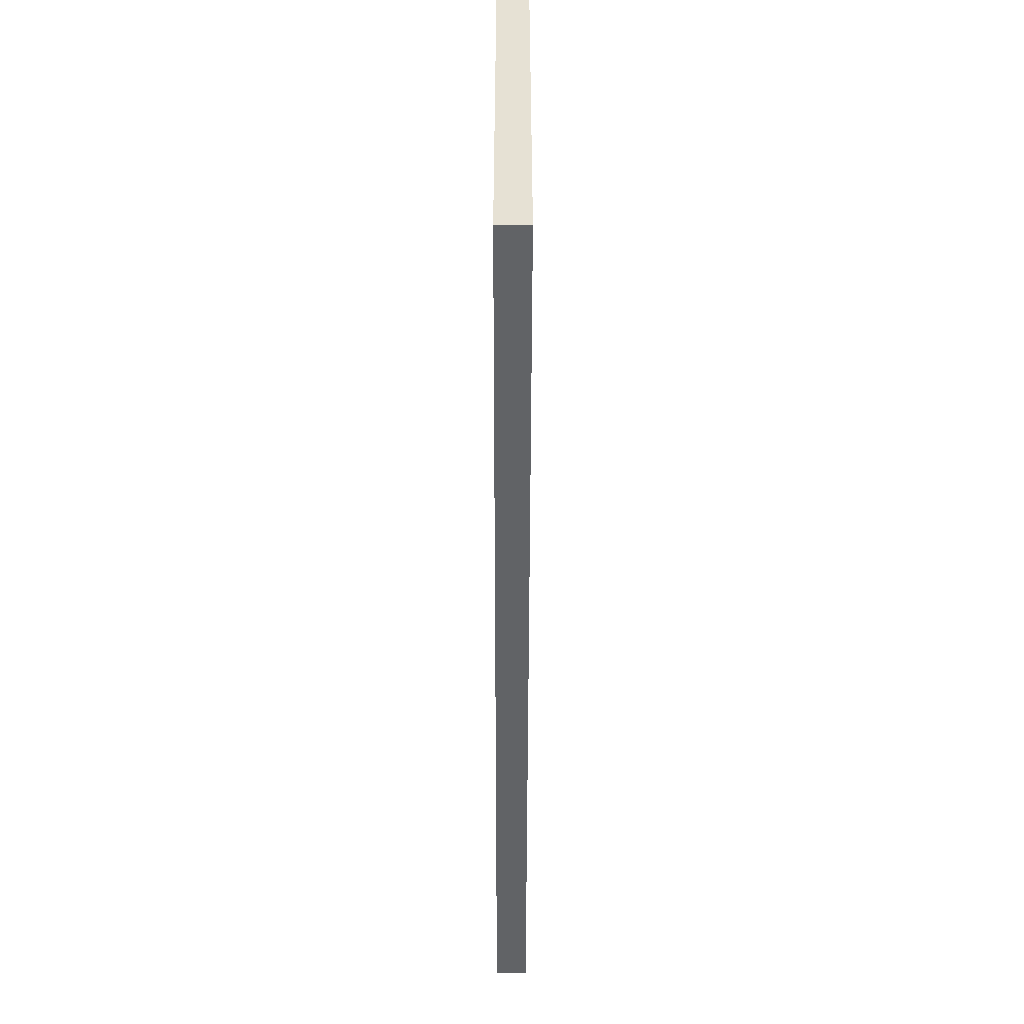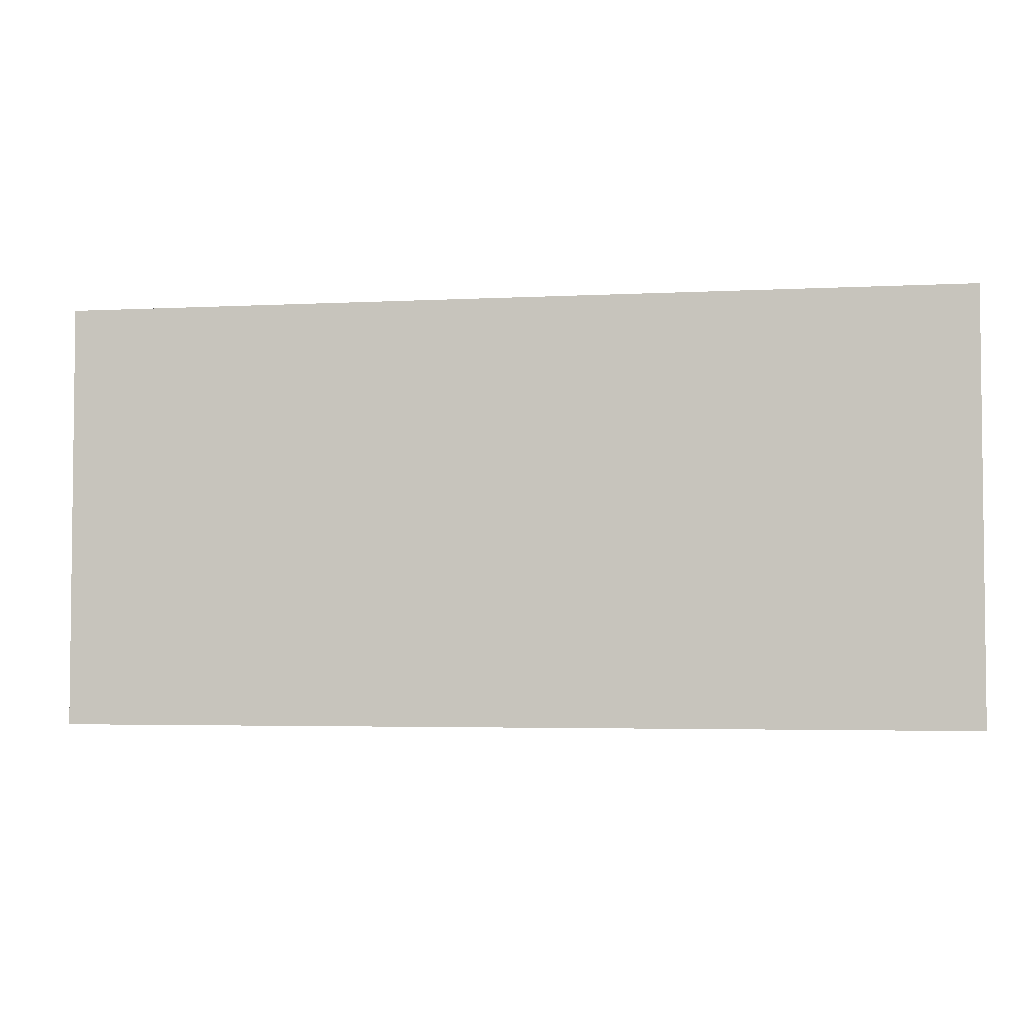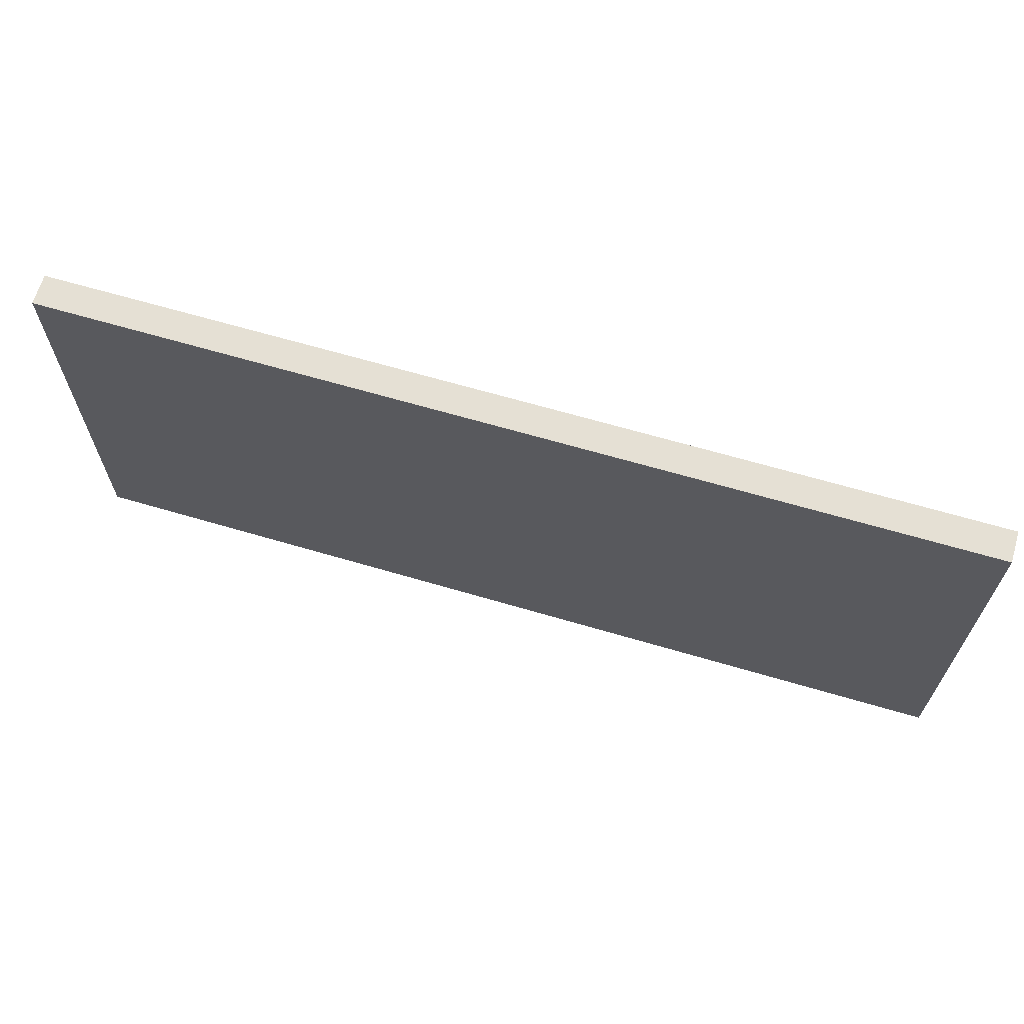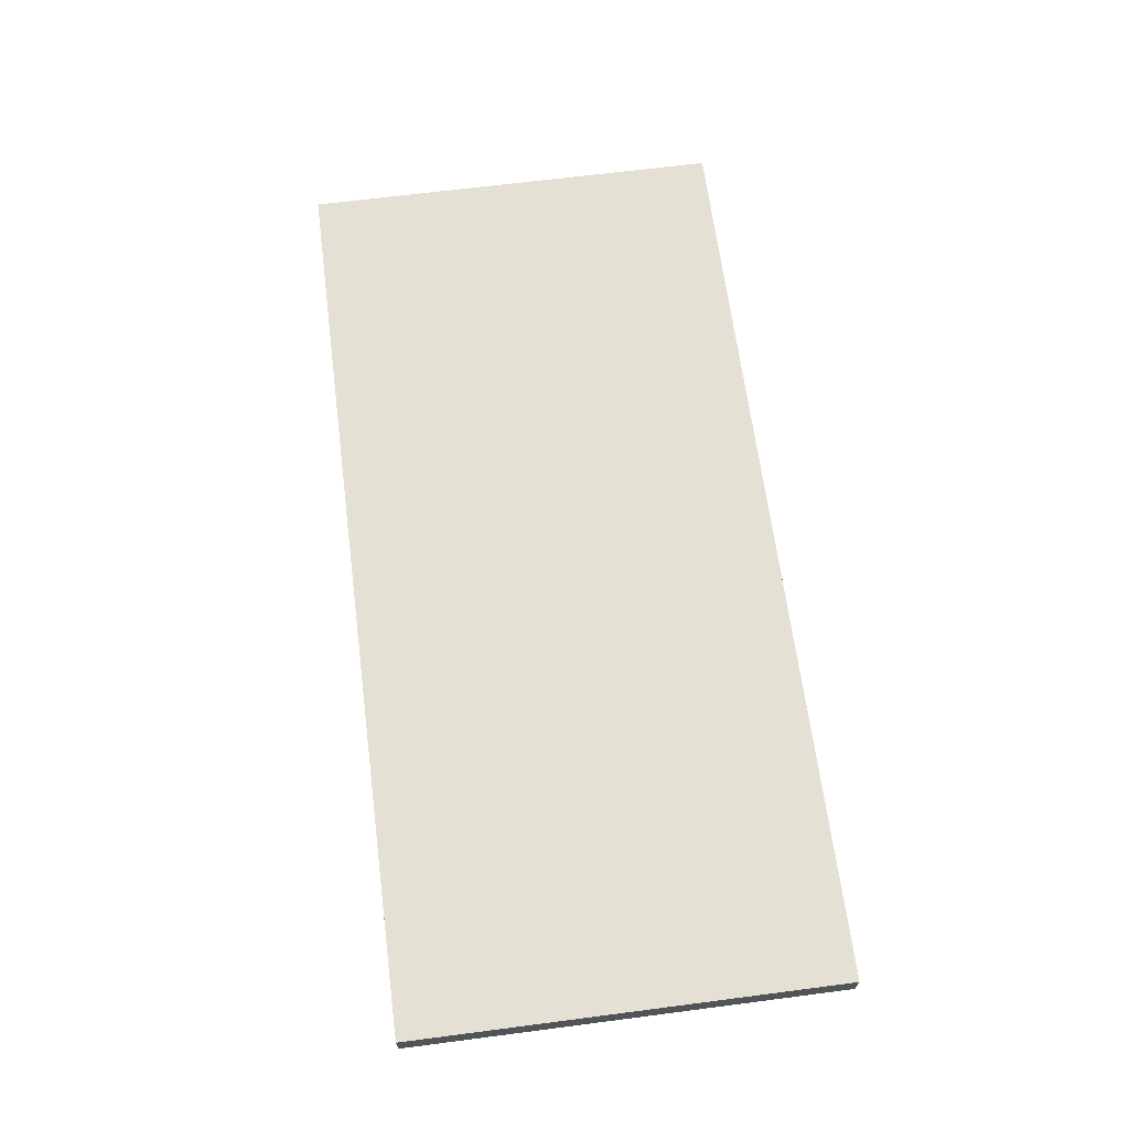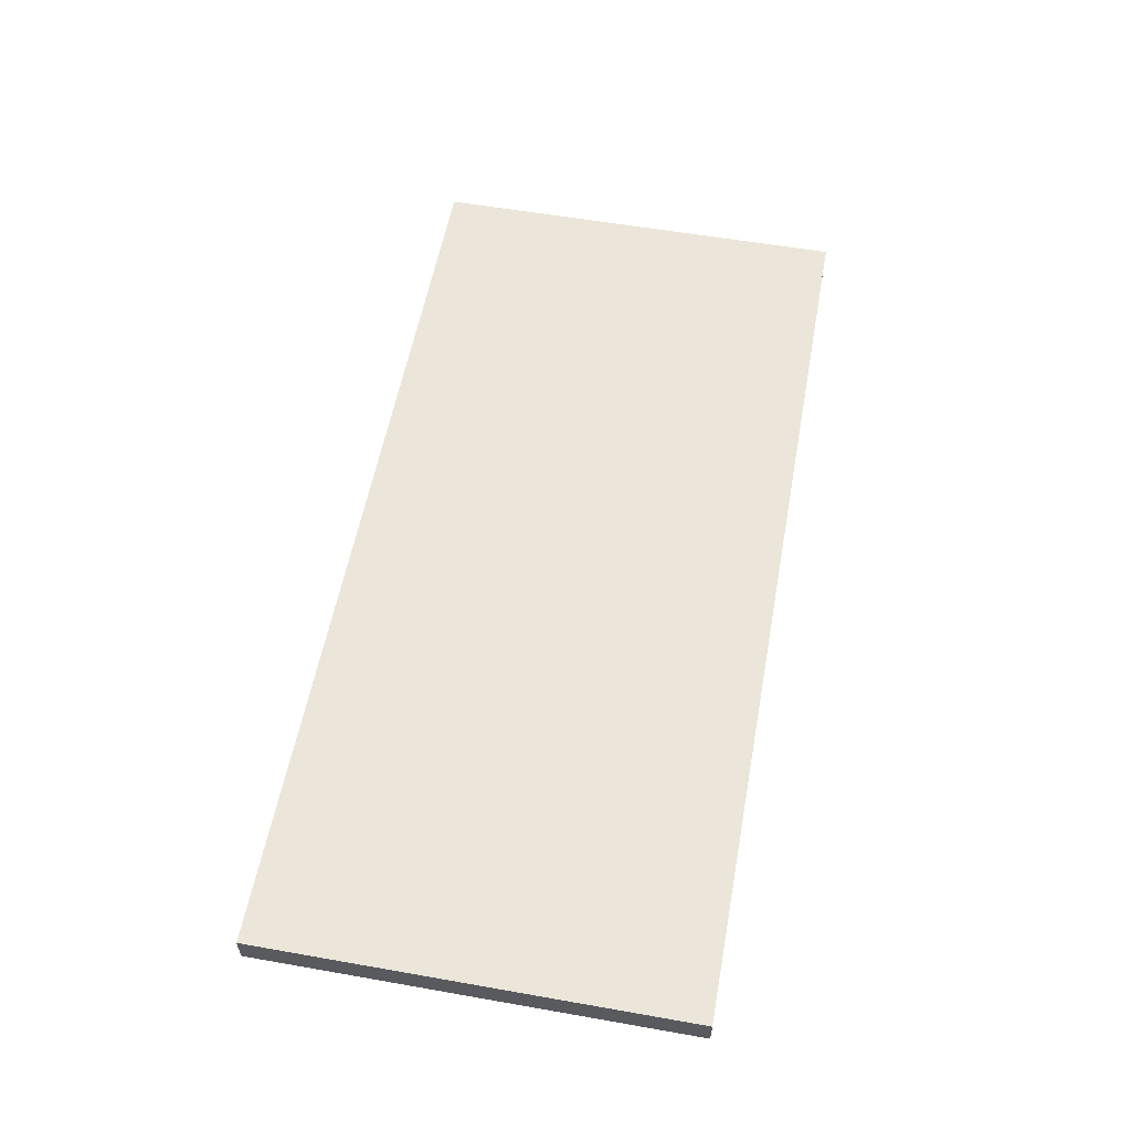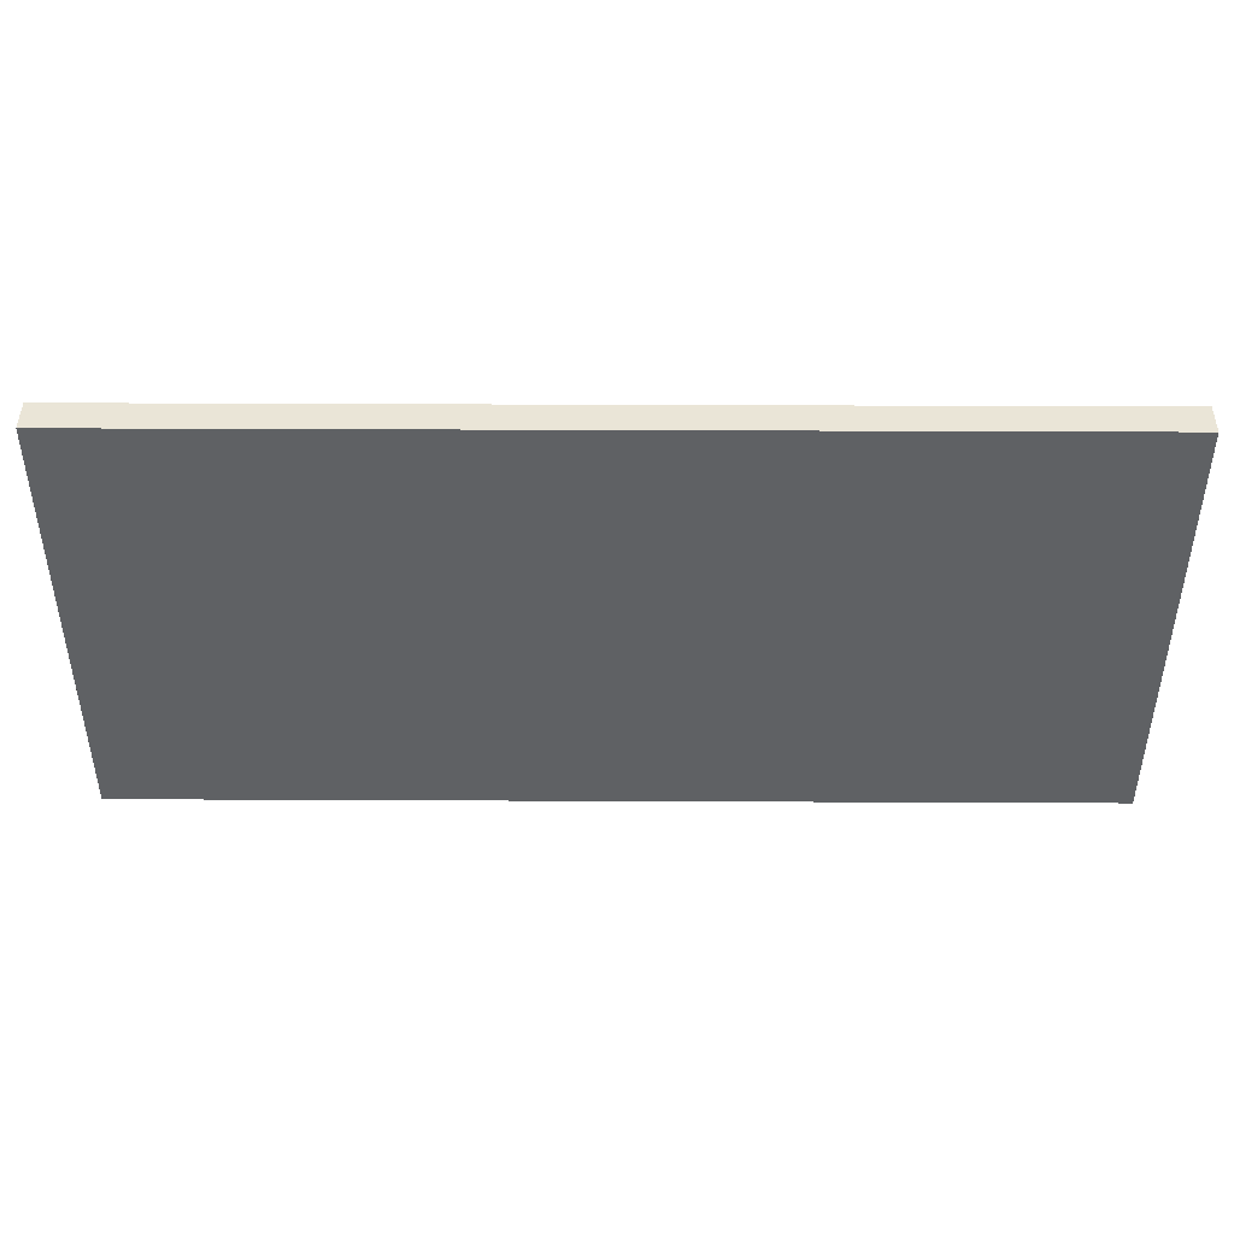
<metadata>
{"format":"obj","ext":"obj","renderer":"f3d","projection":"perspective","resolution":1024,"background":"white","views":[{"elev":-50.8,"azim":-90.1,"up":"+Y"},{"elev":-3.8,"azim":-170.1,"up":"+Y"},{"elev":65.7,"azim":16.5,"up":"+Y"},{"elev":65.9,"azim":82.6,"up":"+Z"},{"elev":56.7,"azim":-79.6,"up":"+Z"},{"elev":44.3,"azim":-179.7,"up":"+Y"}]}
</metadata>
<code>
v -12.5 0.5 -4 1 1 1
v 2.5 0.5 -4 1 1 1
v 2.5 0.5 -3.5 1 1 1
v -12.5 0.5 -3.5 1 1 1
v 2.5 7.5 -4 1 1 1
v -12.5 7.5 -4 1 1 1
v -12.5 7.5 -3.5 1 1 1
v 2.5 7.5 -3.5 1 1 1
v 2.5 7.5 -3.5 1 1 1
v -12.5 7.5 -3.5 1 1 1
v -12.5 0.5 -3.5 1 1 1
v 2.5 0.5 -3.5 1 1 1
v -12.5 7.5 -4 1 1 1
v 2.5 7.5 -4 1 1 1
v 2.5 0.5 -4 1 1 1
v -12.5 0.5 -4 1 1 1
v 2.5 7.5 -4 1 1 1
v 2.5 7.5 -3.5 1 1 1
v 2.5 0.5 -3.5 1 1 1
v 2.5 0.5 -4 1 1 1
v -12.5 7.5 -3.5 1 1 1
v -12.5 7.5 -4 1 1 1
v -12.5 0.5 -4 1 1 1
v -12.5 0.5 -3.5 1 1 1
g Element #5
f 1 2 4
f 2 3 4
f 5 6 8
f 6 7 8
f 9 10 12
f 10 11 12
f 13 14 16
f 14 15 16
f 17 18 20
f 18 19 20
f 21 22 24
f 22 23 24

</code>
